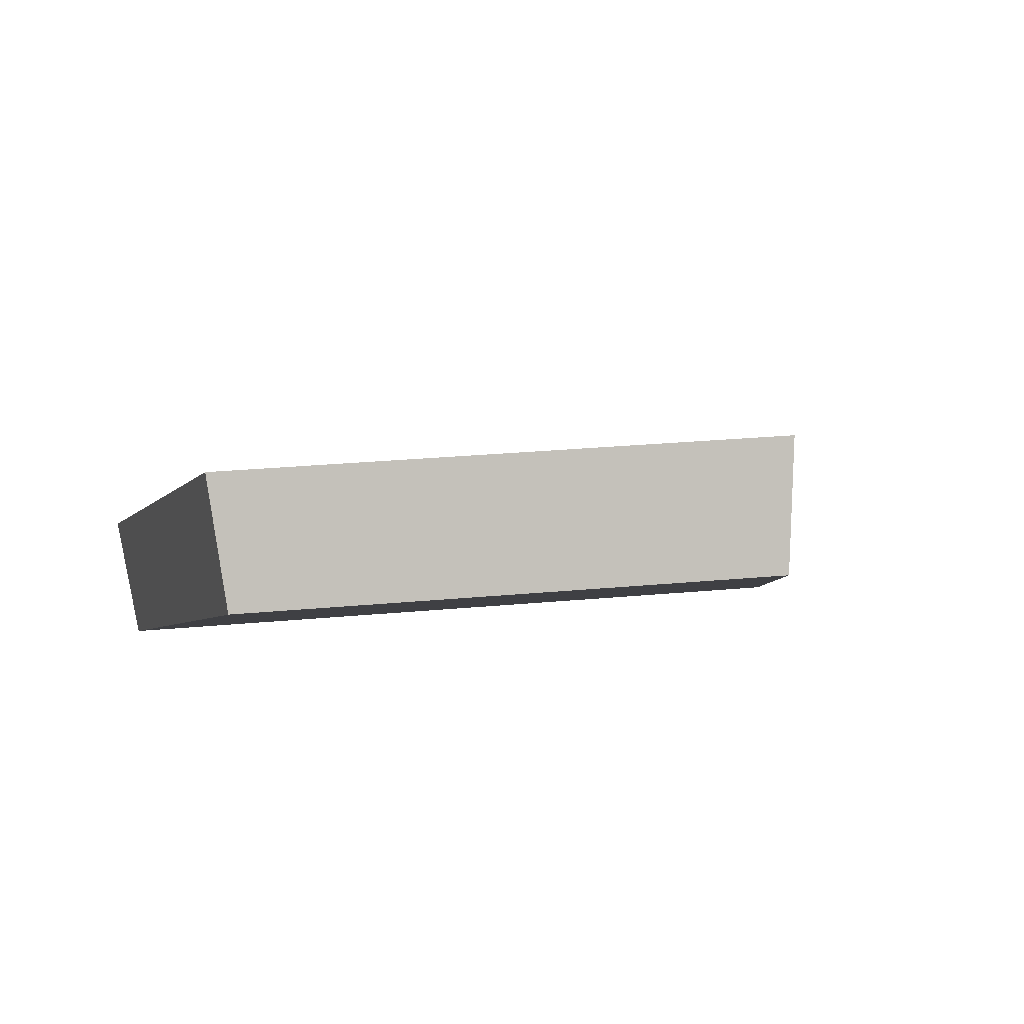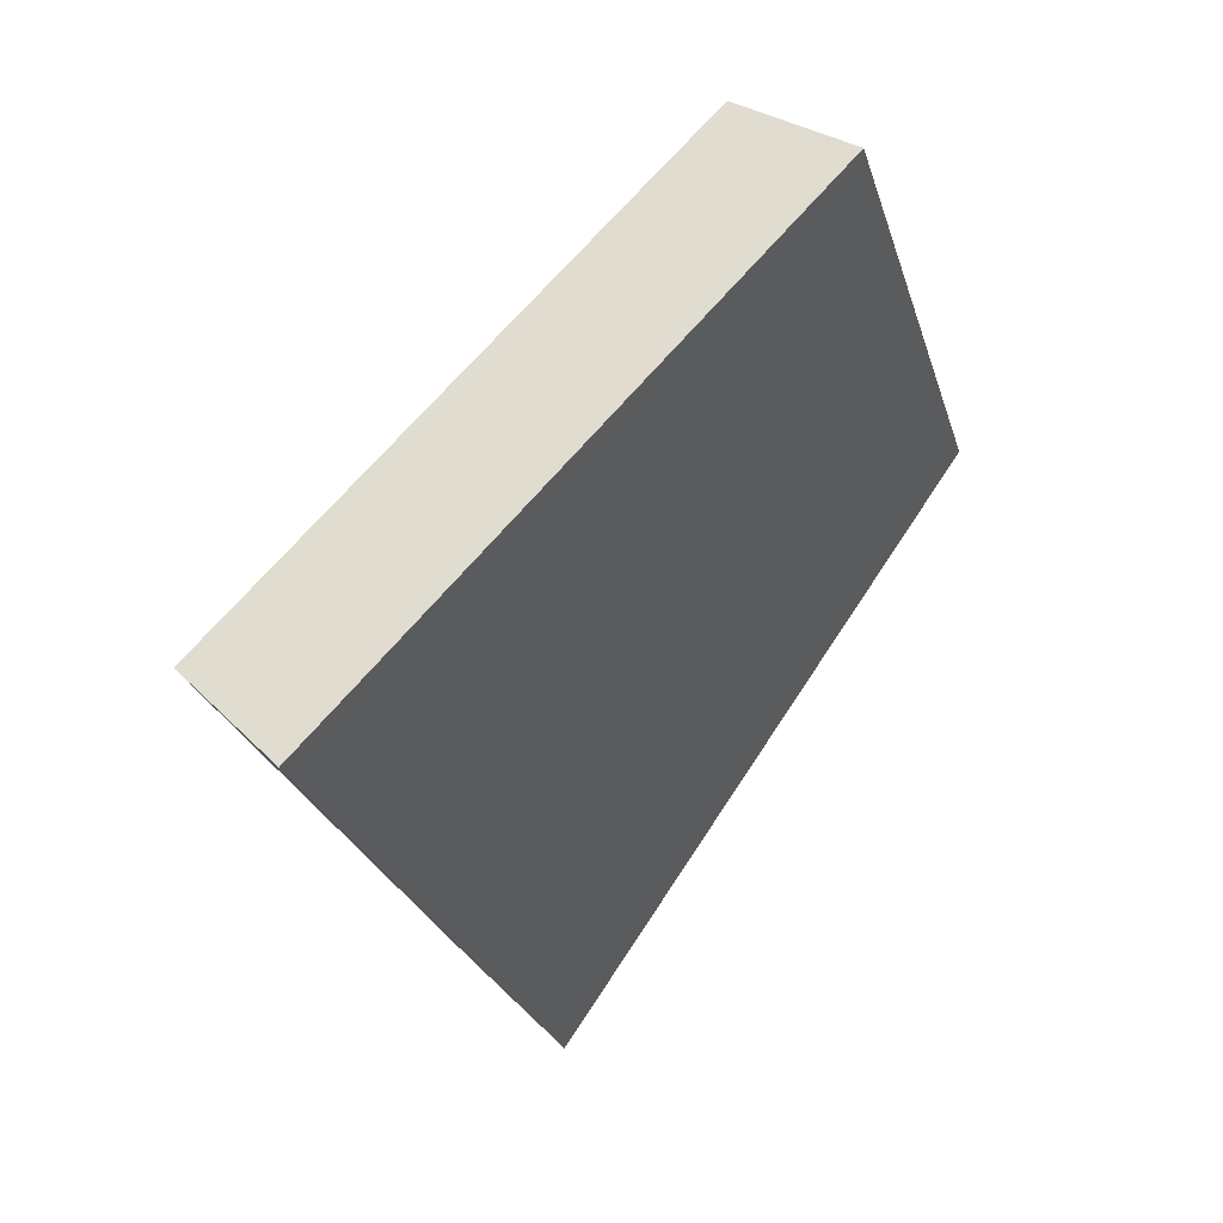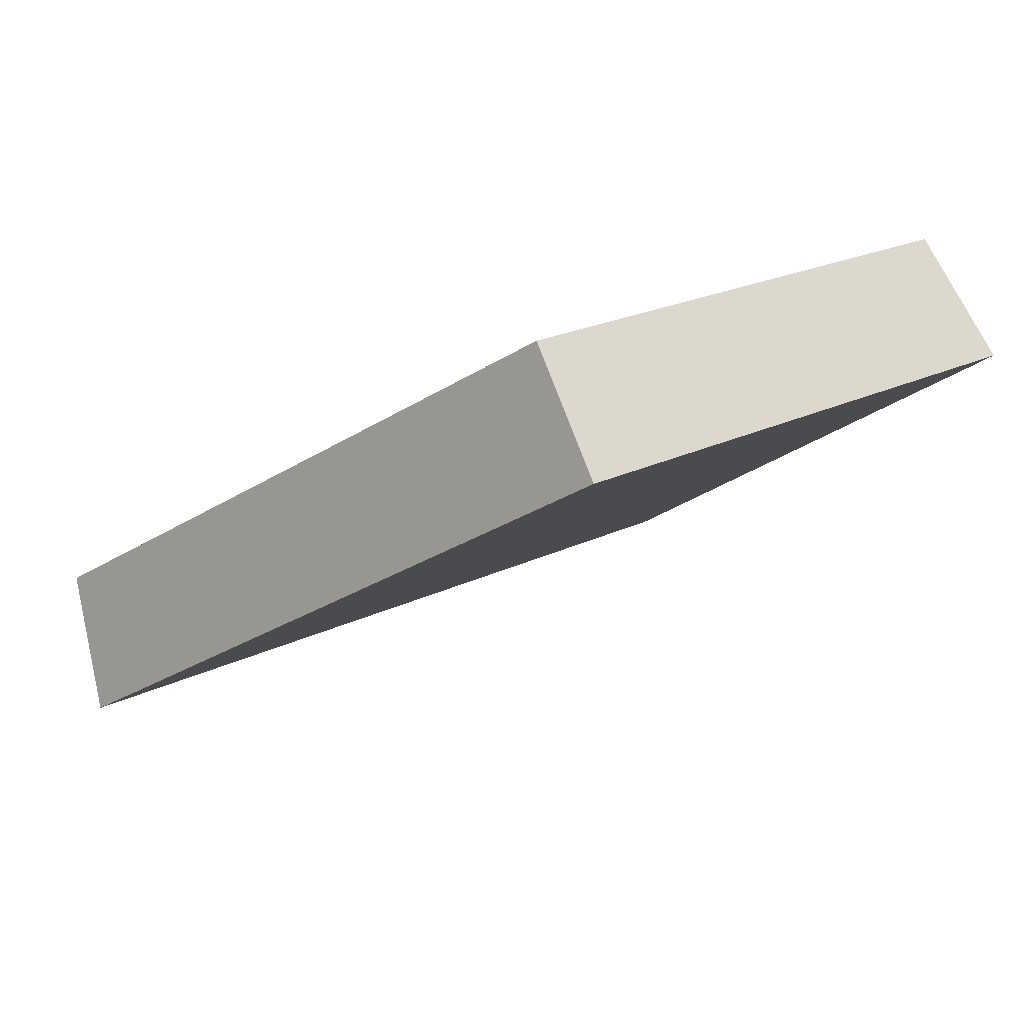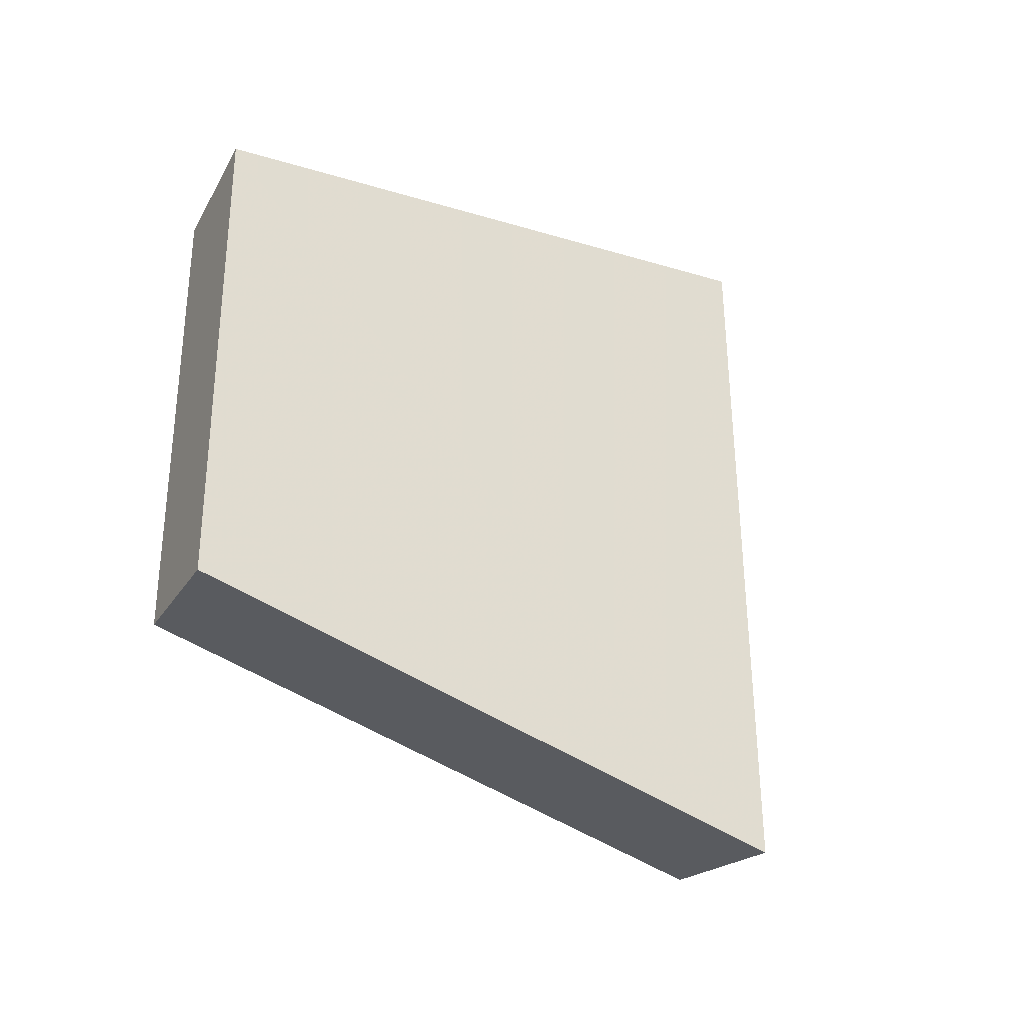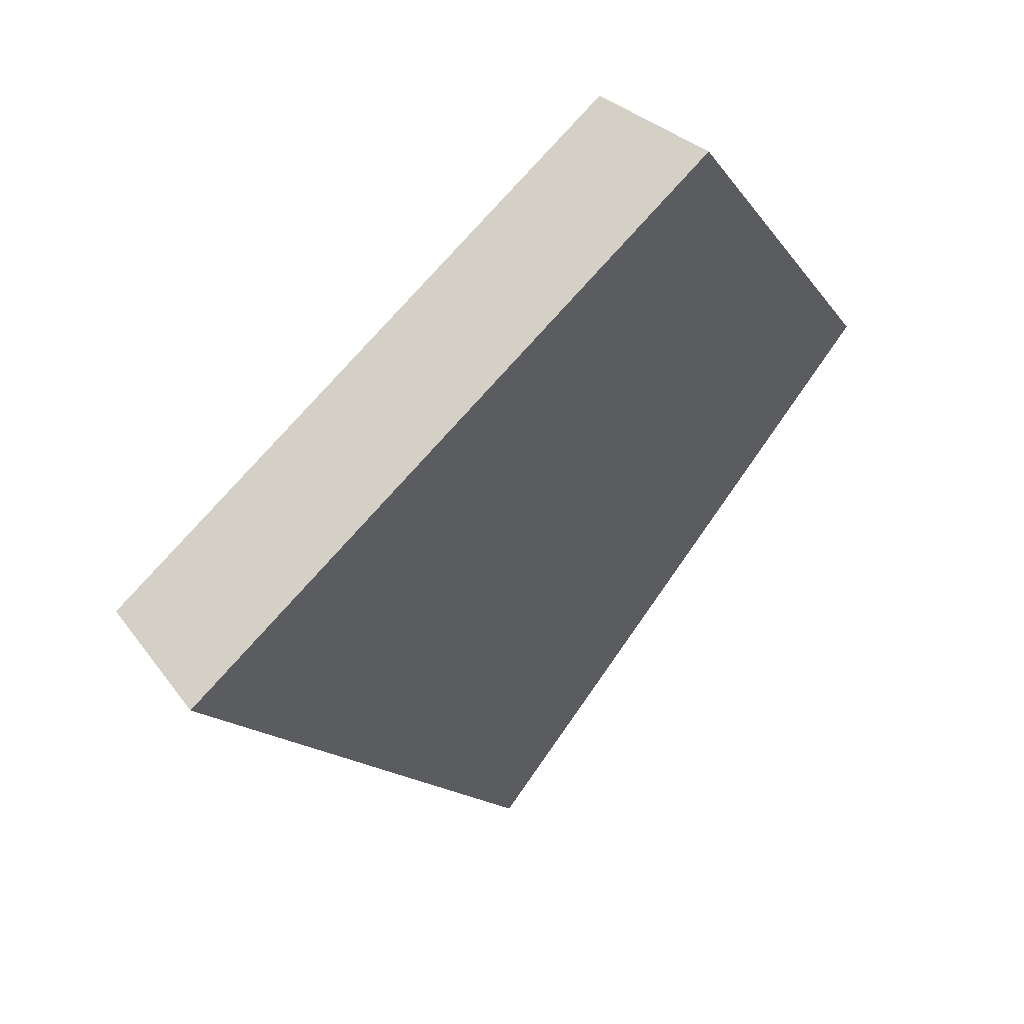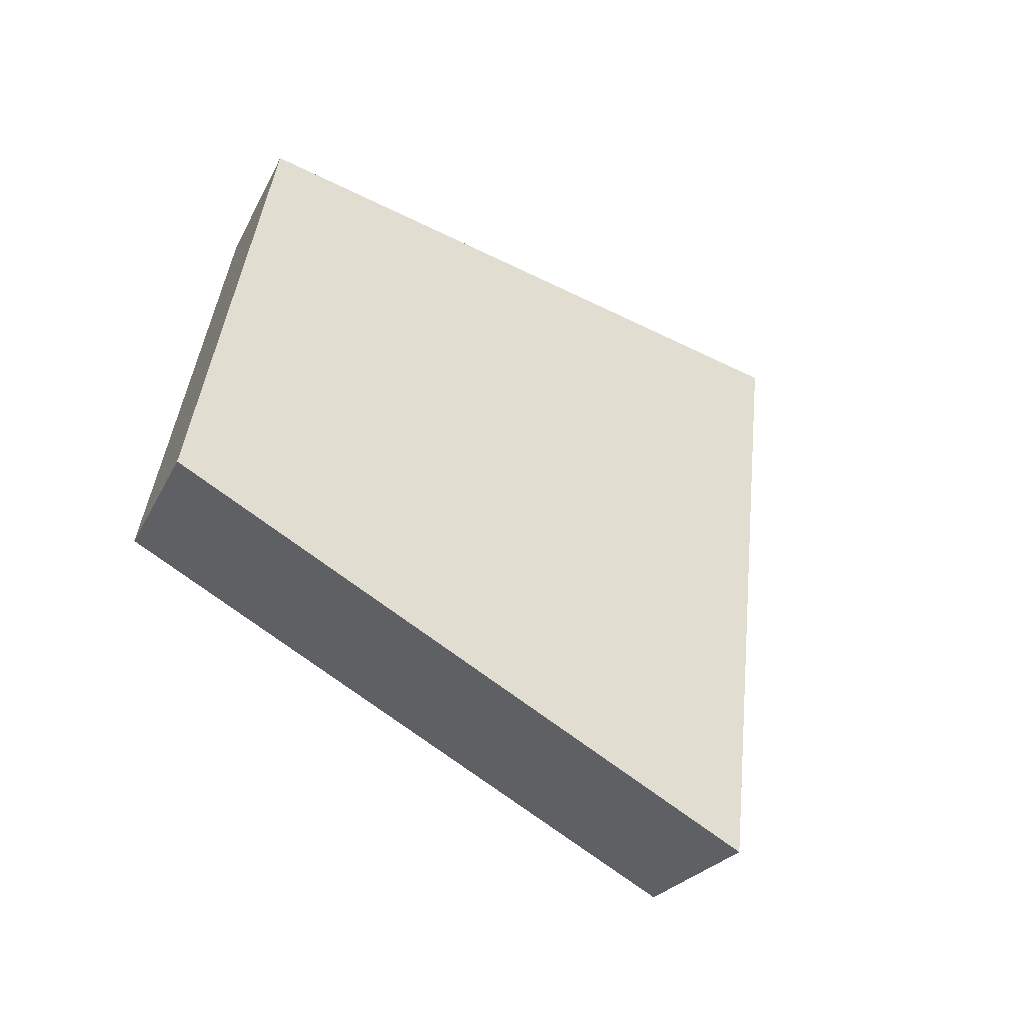
<metadata>
{"format":"obj","ext":"obj","renderer":"f3d","projection":"perspective","resolution":1024,"background":"white","views":[{"elev":29.3,"azim":-29.8,"up":"+Y"},{"elev":-0.6,"azim":105.2,"up":"+Z"},{"elev":53.2,"azim":141.7,"up":"+Z"},{"elev":55.1,"azim":67.6,"up":"+Y"},{"elev":10.2,"azim":112.3,"up":"+Z"},{"elev":40.7,"azim":73.7,"up":"+Y"}]}
</metadata>
<code>
v 2.127 0.1391 2.674
v 2.137 0.1391 2.678
v 2.133 0.144 2.684
v 2.126 0.144 2.682
v 2.133 0.1457 2.684
v 2.133 0.144 2.684
v 2.137 0.1391 2.678
v 2.138 0.1405 2.677
v 2.126 0.1457 2.681
v 2.126 0.144 2.682
v 2.133 0.144 2.684
v 2.133 0.1457 2.684
v 2.138 0.1405 2.677
v 2.137 0.1391 2.678
v 2.127 0.1391 2.674
v 2.128 0.1405 2.673
v 2.128 0.1405 2.673
v 2.127 0.1391 2.674
v 2.126 0.144 2.682
v 2.126 0.1457 2.681
v 2.126 0.1457 2.681
v 2.133 0.1457 2.684
v 2.138 0.1405 2.677
v 2.128 0.1405 2.673
f 1 2 3
f 1 3 4
f 5 6 7
f 5 7 8
f 9 10 11
f 9 11 12
f 13 14 15
f 13 15 16
f 17 18 19
f 17 19 20
f 21 22 23
f 21 23 24

</code>
